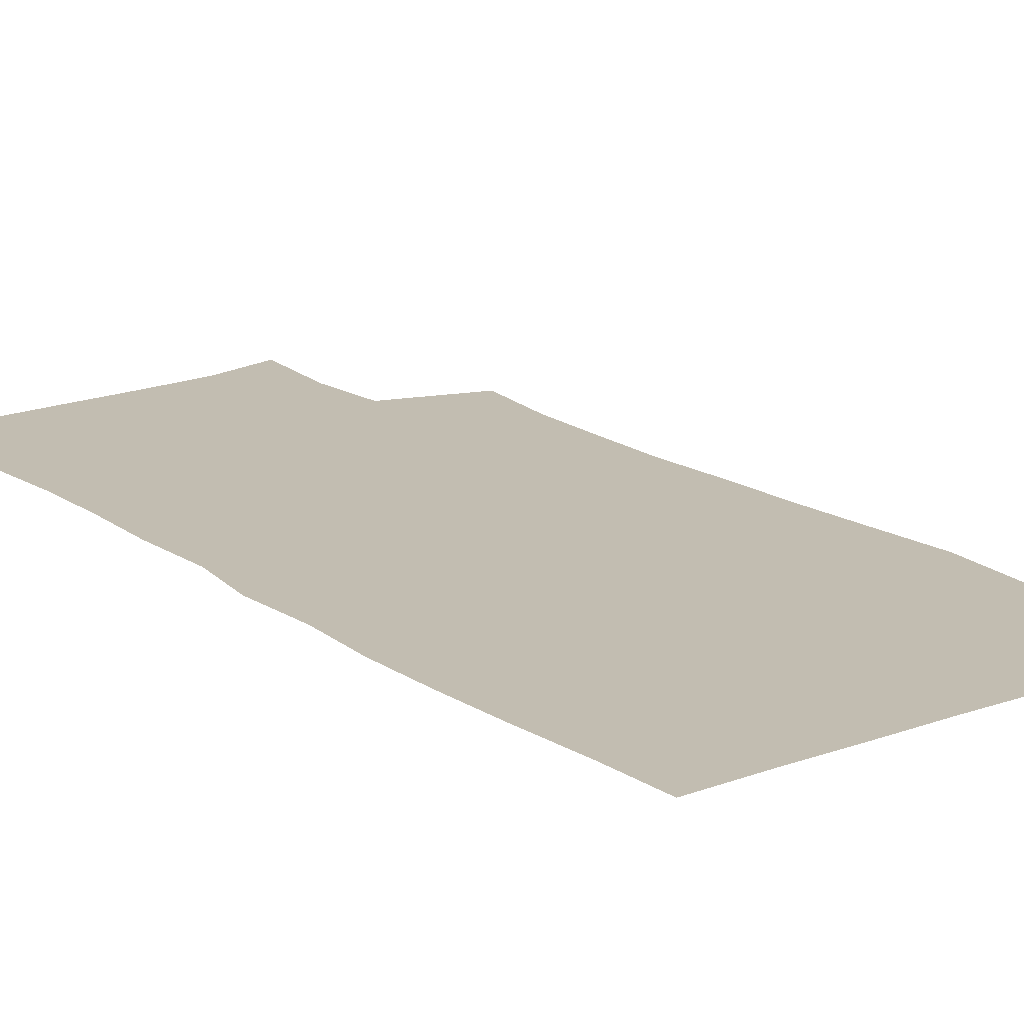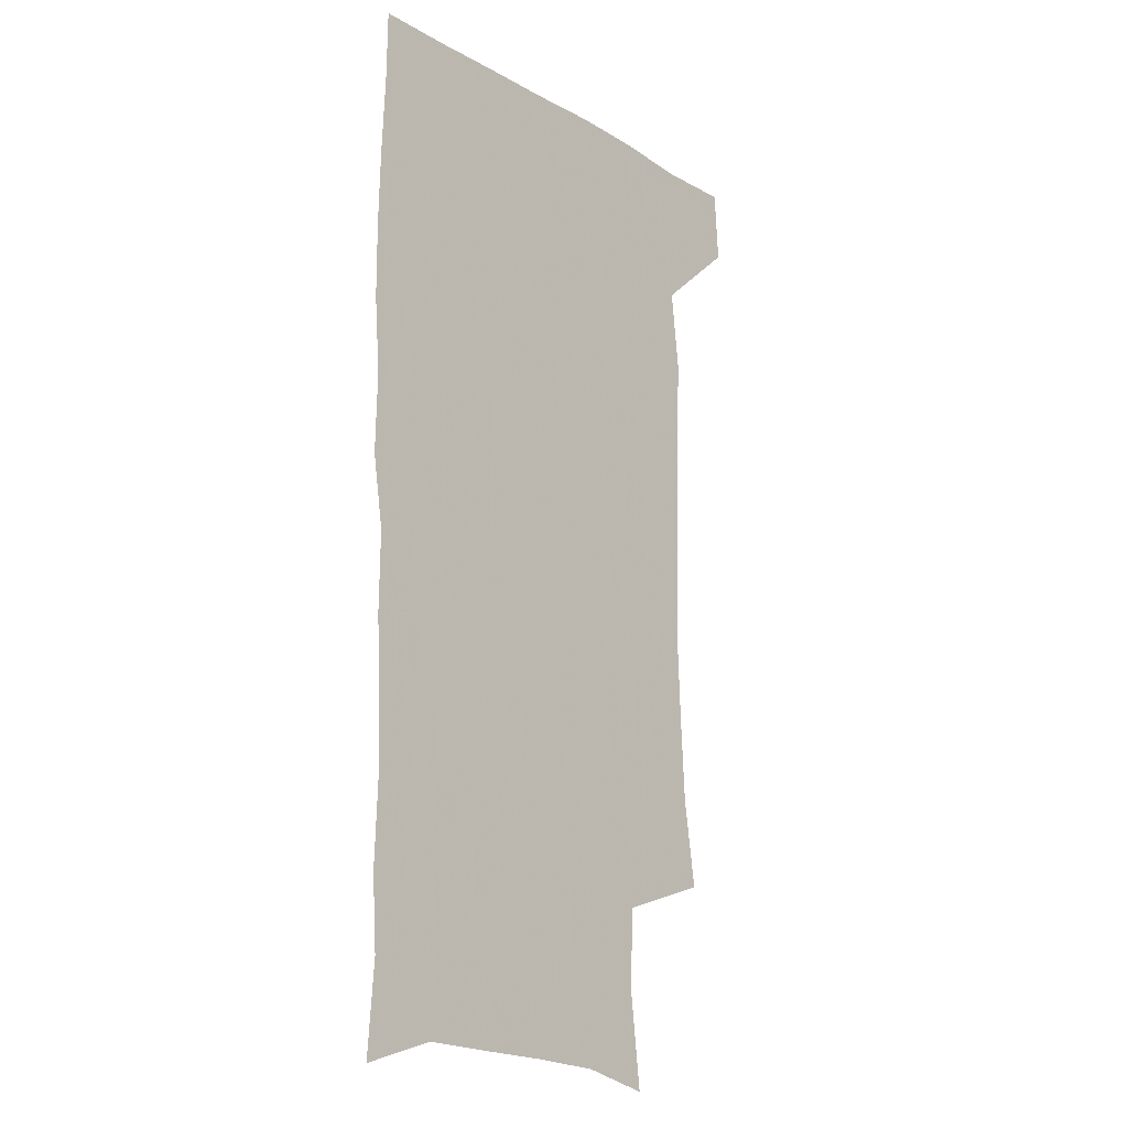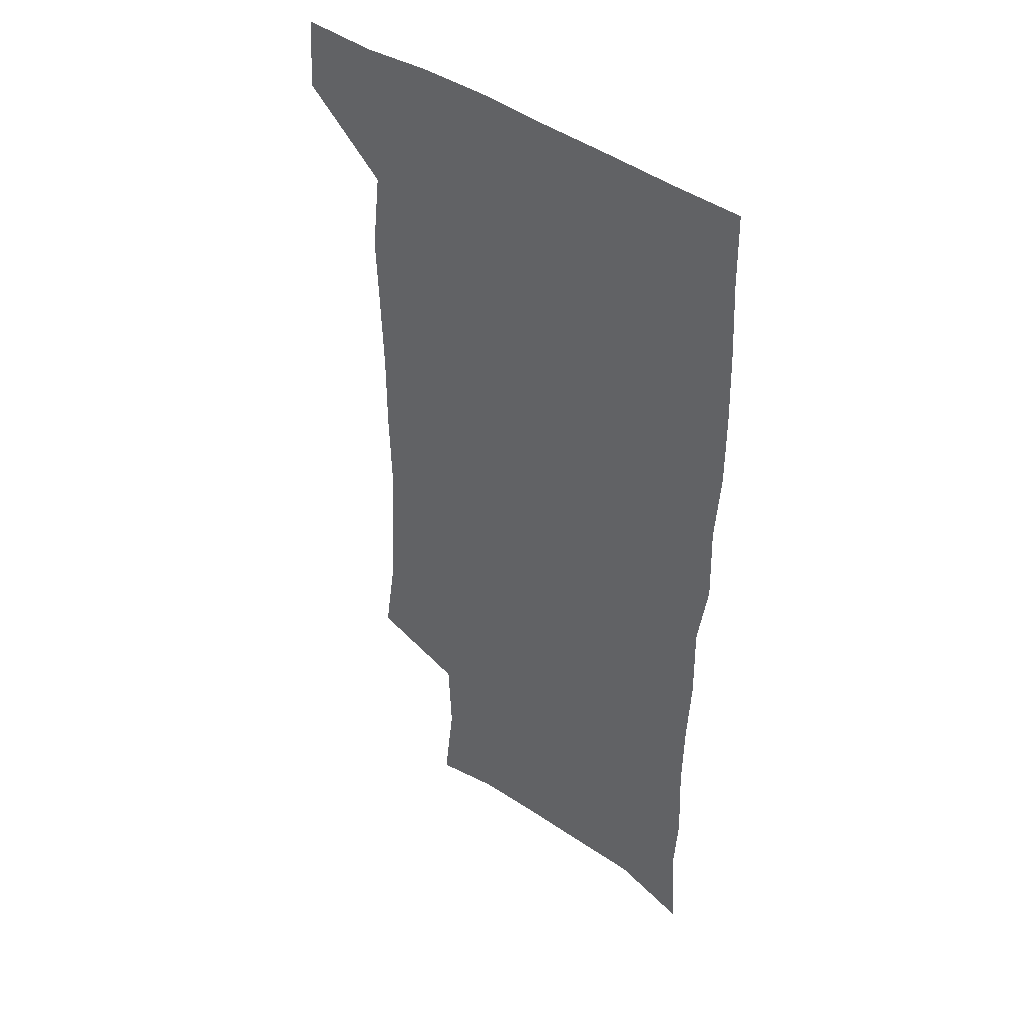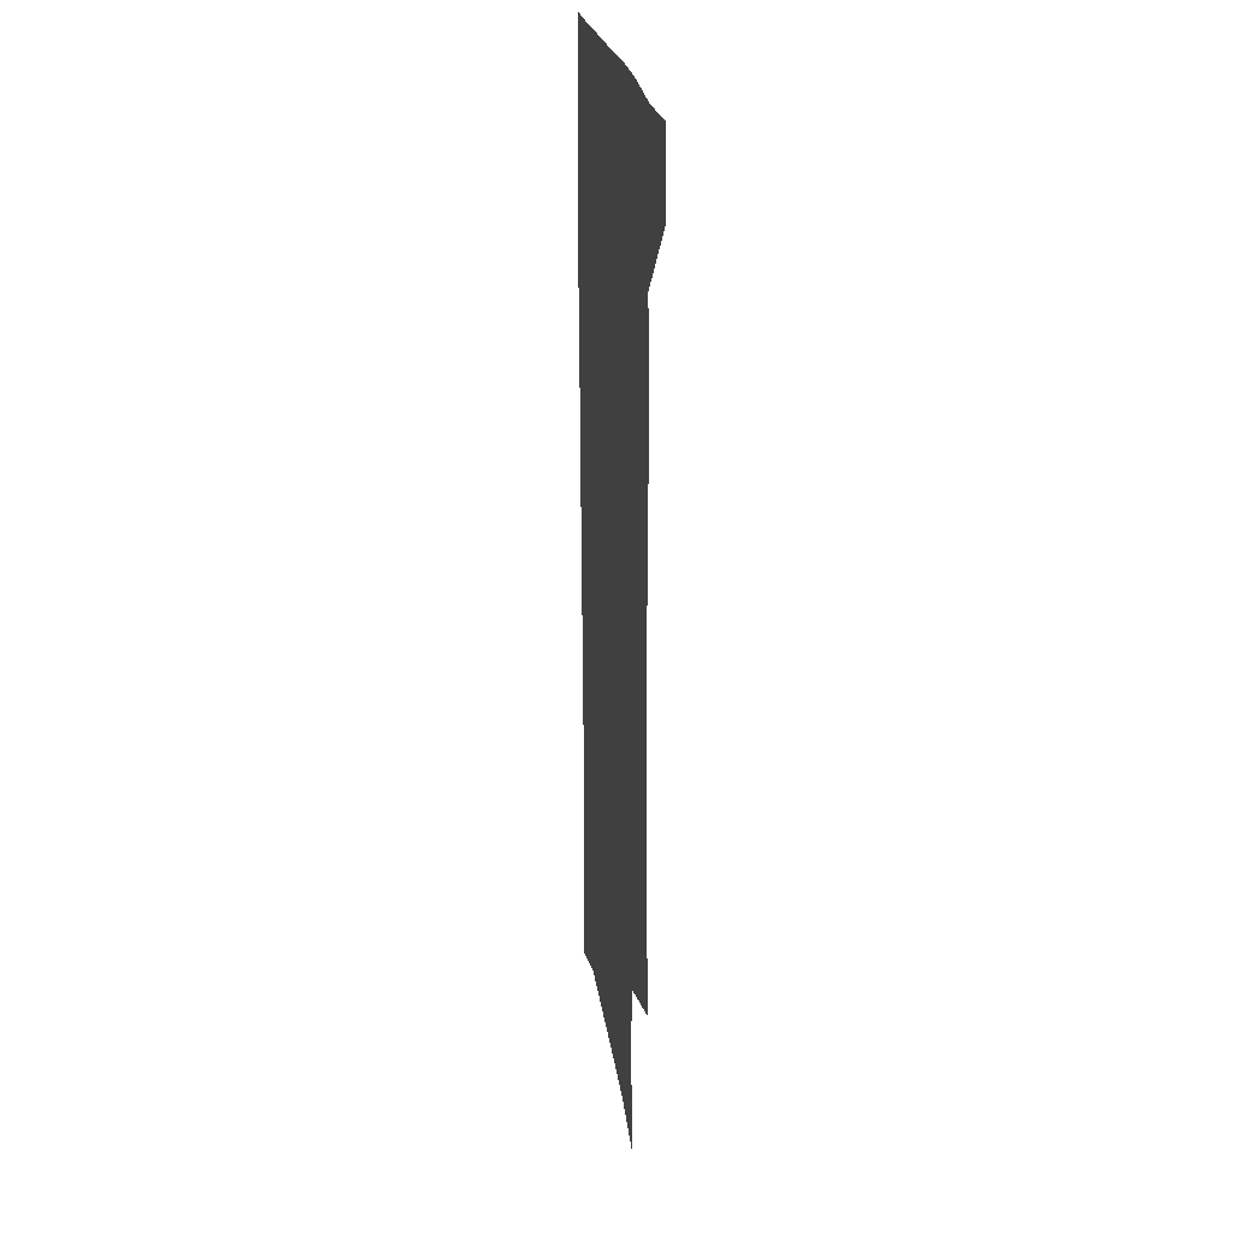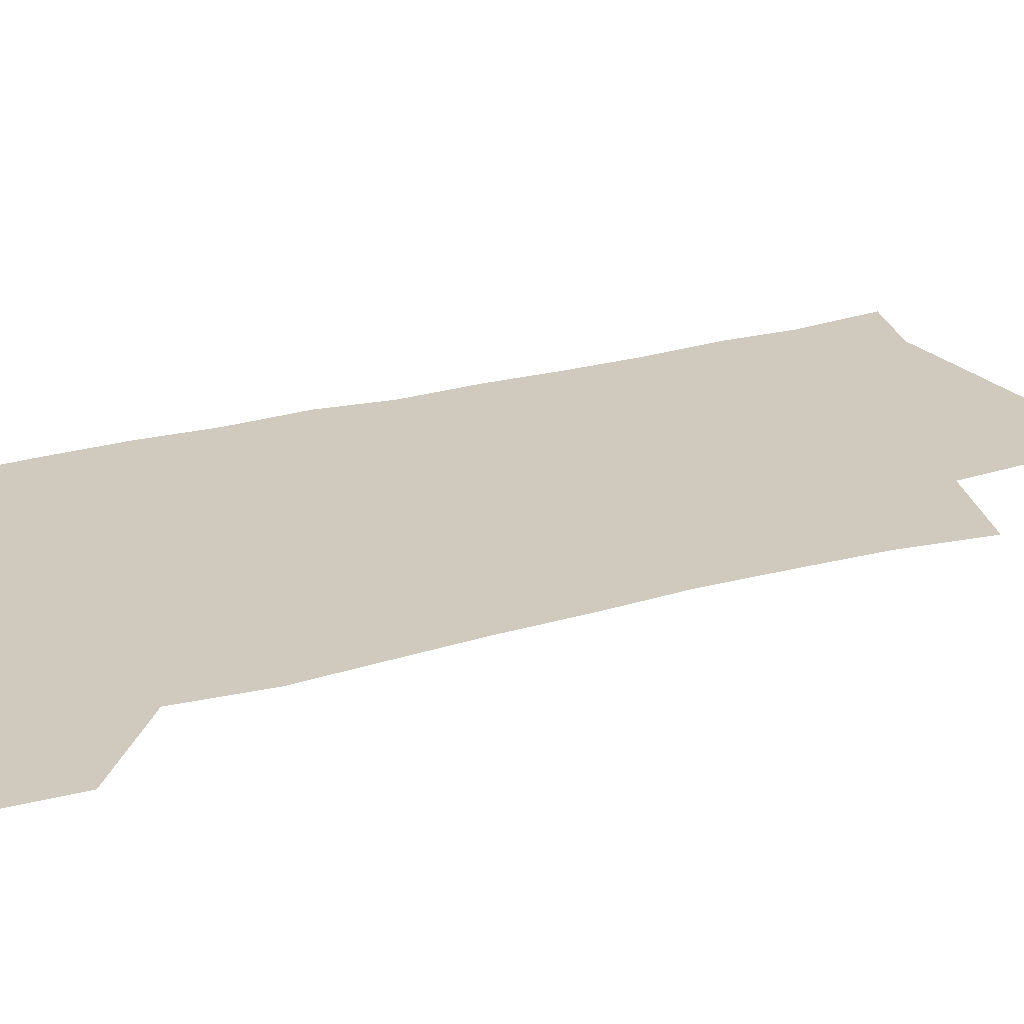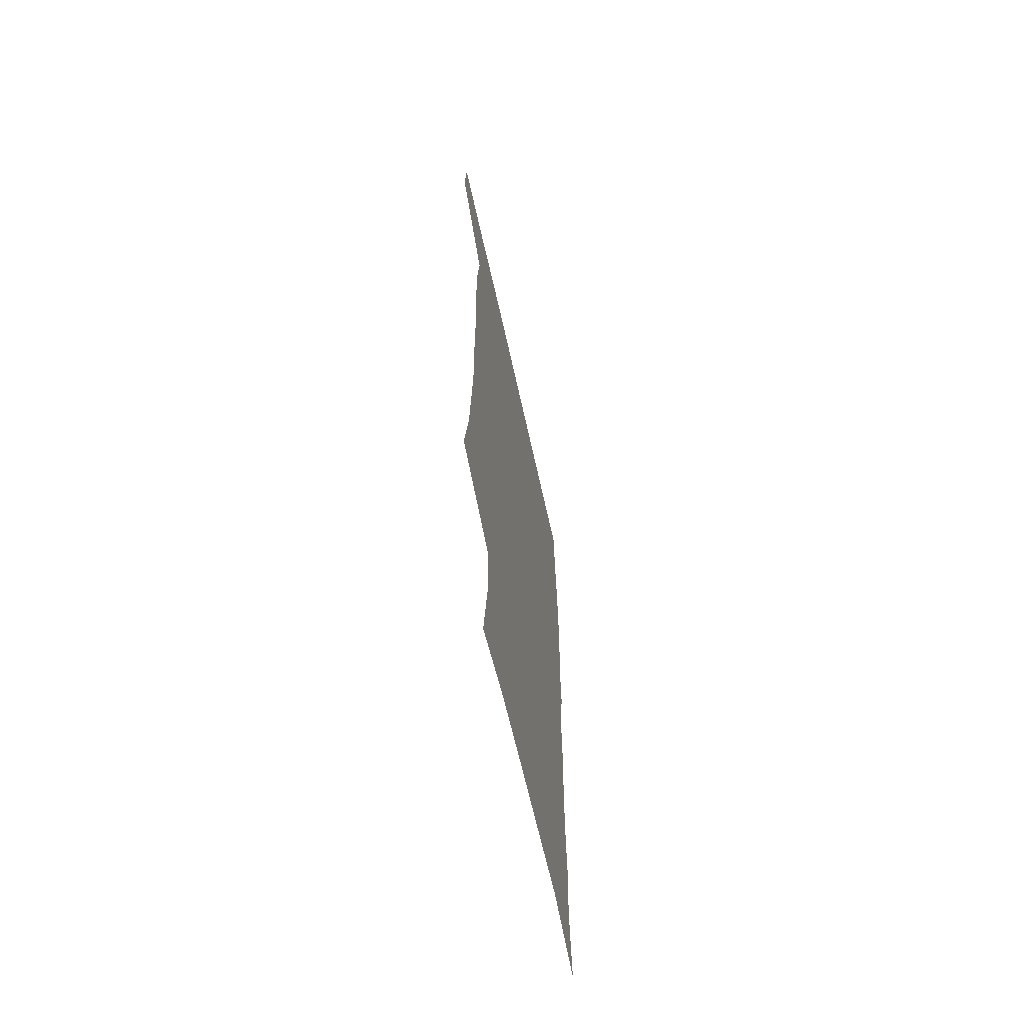
<metadata>
{"format":"obj","ext":"obj","renderer":"f3d","projection":"perspective","resolution":1024,"background":"white","views":[{"elev":16.9,"azim":142.9,"up":"+Z"},{"elev":-17.0,"azim":130.8,"up":"+Y"},{"elev":42.2,"azim":40.8,"up":"+Y"},{"elev":22.6,"azim":-97.9,"up":"+Y"},{"elev":22.9,"azim":-117.6,"up":"+Z"},{"elev":-66.9,"azim":-77.4,"up":"+Y"}]}
</metadata>
<code>
v 477.5 539.2 0
v 479.3 568.8 0
v 503.5 248.3 0
v 508.8 283.6 0
v 510.7 315.5 0
v 512.1 348.4 0
v 511.2 379.8 0
v 511.1 412.4 0
v 510 444.3 0
v 508.7 475.6 0
v 512.5 508.7 0
v 510.8 538.9 0
v 511.4 568.1 0
v 540.5 164.8 0
v 545.2 203.9 0
v 543.8 235.5 0
v 547.3 271.1 0
v 548.3 302.5 0
v 546.7 331.3 0
v 547.3 362.5 0
v 546.8 392.3 0
v 545.3 421.5 0
v 544.5 451.3 0
v 544.8 481.3 0
v 544.5 510.2 0
v 544.7 538.8 0
v 540.9 570.5 0
v 569.4 171.7 0
v 574.9 215.4 0
v 575.7 247.8 0
v 576.3 279 0
v 575.7 307.7 0
v 575.9 338.4 0
v 576.3 368.9 0
v 574.9 396.1 0
v 574.3 425 0
v 574.7 454.9 0
v 574.3 483.1 0
v 574.2 511.1 0
v 574.2 538.7 0
v 570.8 571 0
v 598.5 173.7 0
v 601.3 216.3 0
v 602.3 251.3 0
v 602.5 281.4 0
v 602.6 311 0
v 602.3 339.5 0
v 602.4 369.3 0
v 602.7 399.2 0
v 602.4 427.1 0
v 602.5 456.3 0
v 602.4 484 0
v 602.8 512 0
v 602.3 540.1 0
v 601.4 570 0
v 628 174.9 0
v 627.9 217.4 0
v 628.1 249.6 0
v 628.8 278.5 0
v 628.4 311.3 0
v 628.7 340.8 0
v 628.9 370.1 0
v 629.3 398.7 0
v 629.8 426.8 0
v 629.9 455.8 0
v 630.1 484.1 0
v 630.3 512 0
v 630.7 539.7 0
v 631 569.6 0
v 657 176.4 0
v 654.9 213.7 0
v 654.9 244.9 0
v 655.5 274.9 0
v 655.5 306.1 0
v 655.9 336.3 0
v 656.3 366.3 0
v 657.3 395.4 0
v 657.7 424.8 0
v 658.3 453.7 0
v 659.2 482.3 0
v 659.4 511.2 0
v 659.8 539.8 0
v 660.6 568.9 0
v 687.8 167.1 0
v 684.9 203.7 0
v 686.7 232.8 0
v 685.4 265.1 0
v 686 295.7 0
v 687.6 325.5 0
v 687.1 357.8 0
v 691.5 386 0
v 690.7 417.9 0
v 692.9 447.6 0
v 693 478.2 0
v 692.2 508.8 0
v 690.7 539.3 0
v 690.2 568.9 0
v 691 601 0
f 11 12 1
f 1 12 2
f 12 13 2
f 16 17 3
f 3 17 4
f 17 18 4
f 4 18 5
f 18 19 5
f 5 19 6
f 19 20 6
f 6 20 7
f 20 21 7
f 7 21 8
f 21 22 8
f 8 22 9
f 22 23 9
f 9 23 10
f 23 24 10
f 10 24 11
f 24 25 11
f 11 25 12
f 25 26 12
f 12 26 13
f 26 27 13
f 14 28 15
f 28 29 15
f 15 29 16
f 29 30 16
f 16 30 17
f 30 31 17
f 17 31 18
f 31 32 18
f 18 32 19
f 32 33 19
f 19 33 20
f 33 34 20
f 20 34 21
f 34 35 21
f 21 35 22
f 35 36 22
f 22 36 23
f 36 37 23
f 23 37 24
f 37 38 24
f 24 38 25
f 38 39 25
f 25 39 26
f 39 40 26
f 26 40 27
f 40 41 27
f 28 42 29
f 42 43 29
f 29 43 30
f 43 44 30
f 30 44 31
f 44 45 31
f 31 45 32
f 45 46 32
f 32 46 33
f 46 47 33
f 33 47 34
f 47 48 34
f 34 48 35
f 48 49 35
f 35 49 36
f 49 50 36
f 36 50 37
f 50 51 37
f 37 51 38
f 51 52 38
f 38 52 39
f 52 53 39
f 39 53 40
f 53 54 40
f 40 54 41
f 54 55 41
f 42 56 43
f 56 57 43
f 43 57 44
f 57 58 44
f 44 58 45
f 58 59 45
f 45 59 46
f 59 60 46
f 46 60 47
f 60 61 47
f 47 61 48
f 61 62 48
f 48 62 49
f 62 63 49
f 49 63 50
f 63 64 50
f 50 64 51
f 64 65 51
f 51 65 52
f 65 66 52
f 52 66 53
f 66 67 53
f 53 67 54
f 67 68 54
f 54 68 55
f 68 69 55
f 56 70 57
f 70 71 57
f 57 71 58
f 71 72 58
f 58 72 59
f 72 73 59
f 59 73 60
f 73 74 60
f 60 74 61
f 74 75 61
f 61 75 62
f 75 76 62
f 62 76 63
f 76 77 63
f 63 77 64
f 77 78 64
f 64 78 65
f 78 79 65
f 65 79 66
f 79 80 66
f 66 80 67
f 80 81 67
f 67 81 68
f 81 82 68
f 68 82 69
f 82 83 69
f 70 84 71
f 84 85 71
f 71 85 72
f 85 86 72
f 72 86 73
f 86 87 73
f 73 87 74
f 87 88 74
f 74 88 75
f 88 89 75
f 75 89 76
f 89 90 76
f 76 90 77
f 90 91 77
f 77 91 78
f 91 92 78
f 78 92 79
f 92 93 79
f 79 93 80
f 93 94 80
f 80 94 81
f 94 95 81
f 81 95 82
f 95 96 82
f 82 96 83
f 96 97 83

</code>
